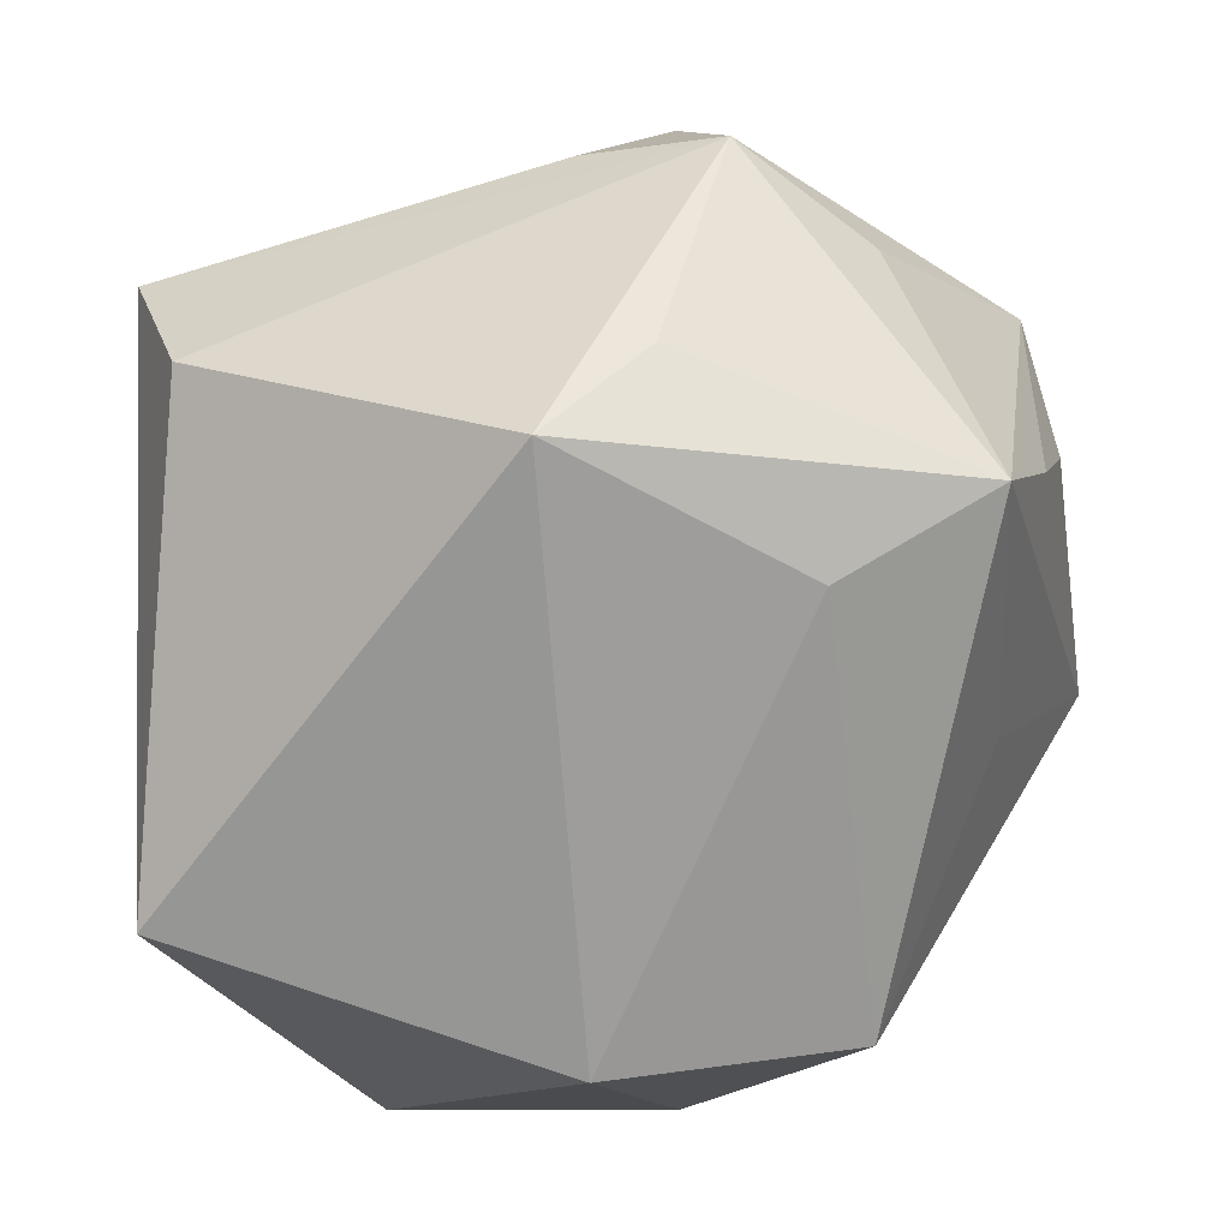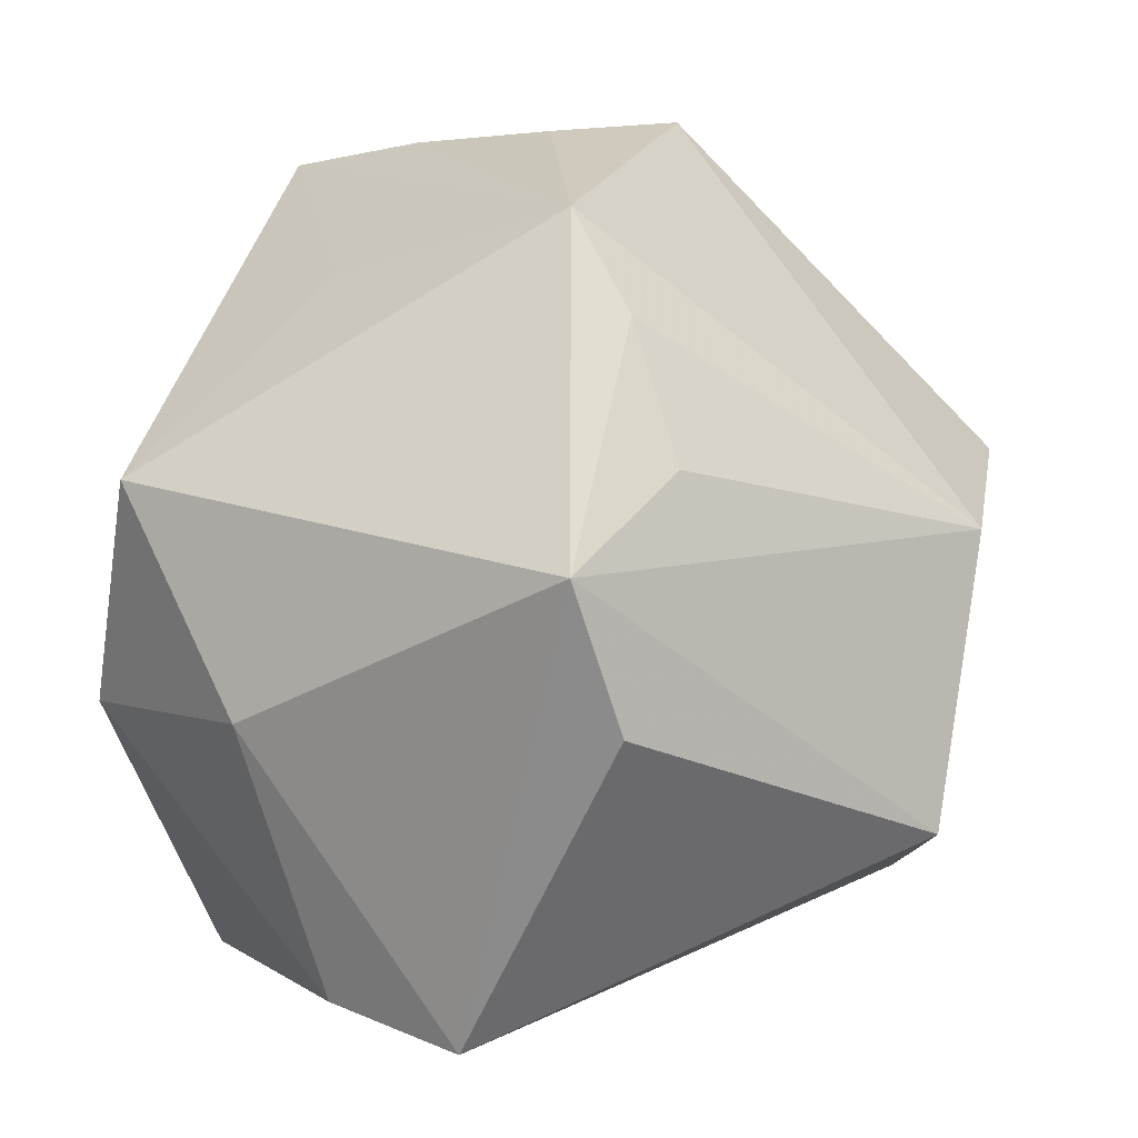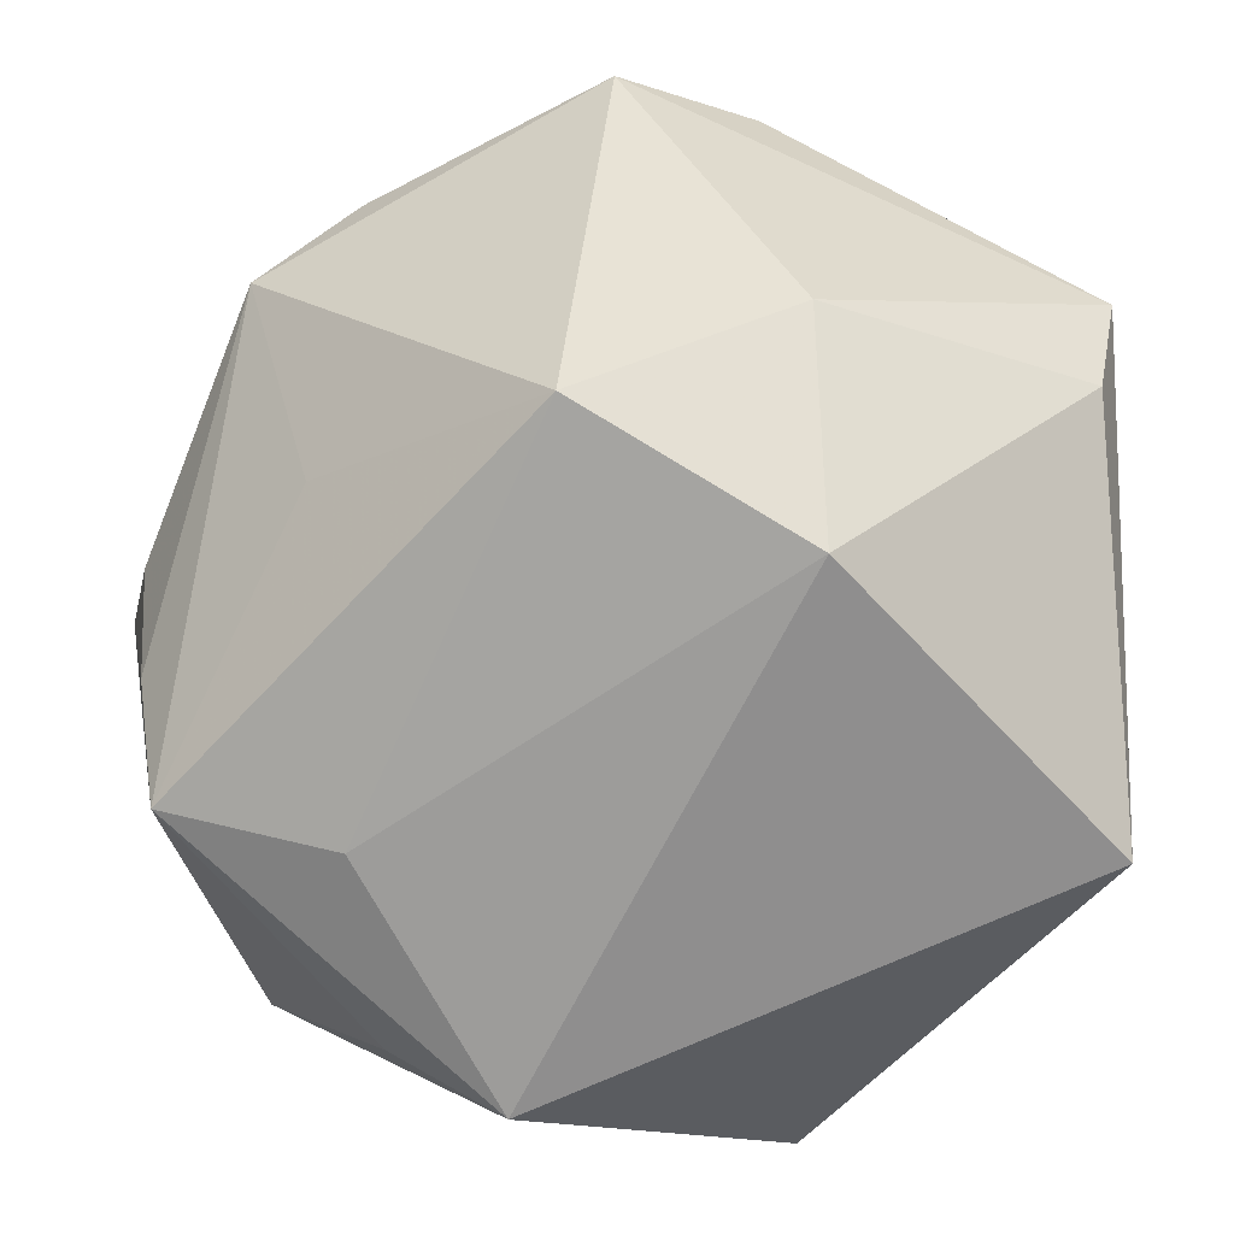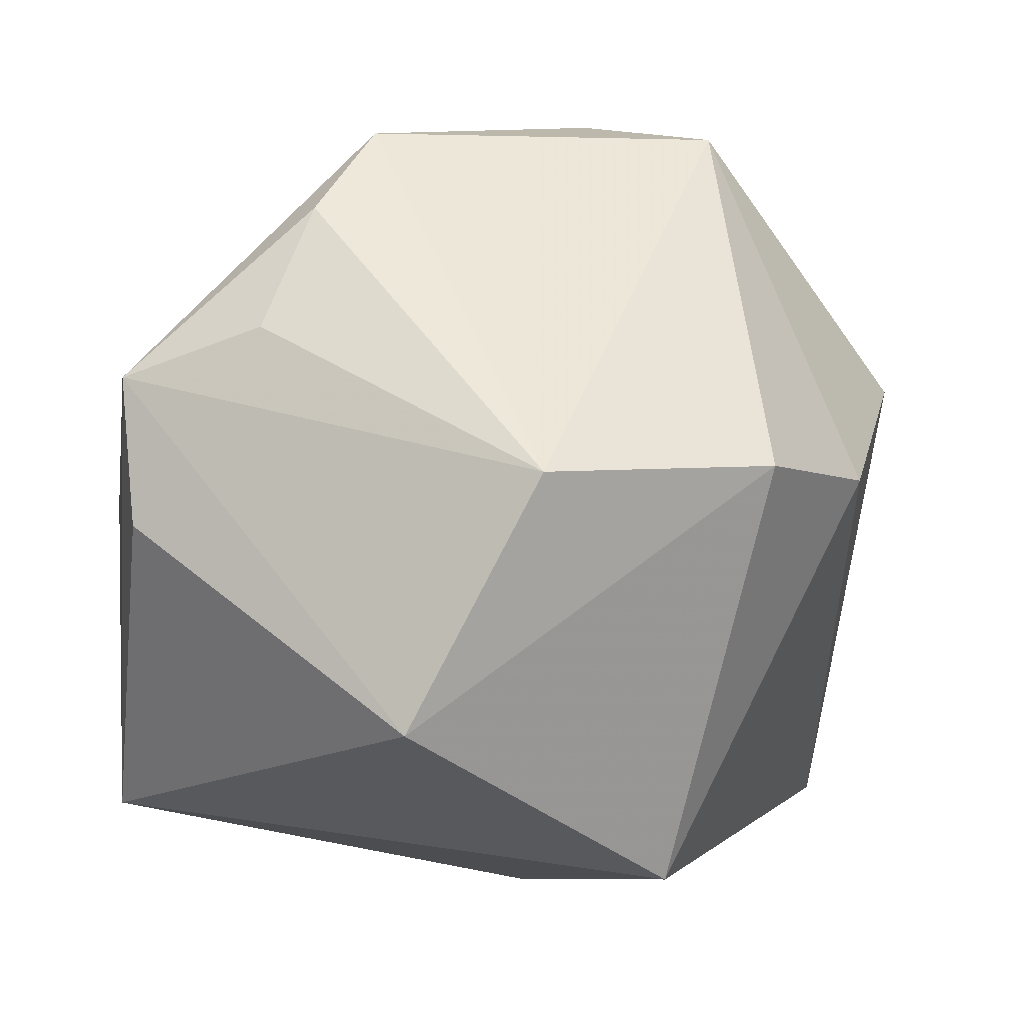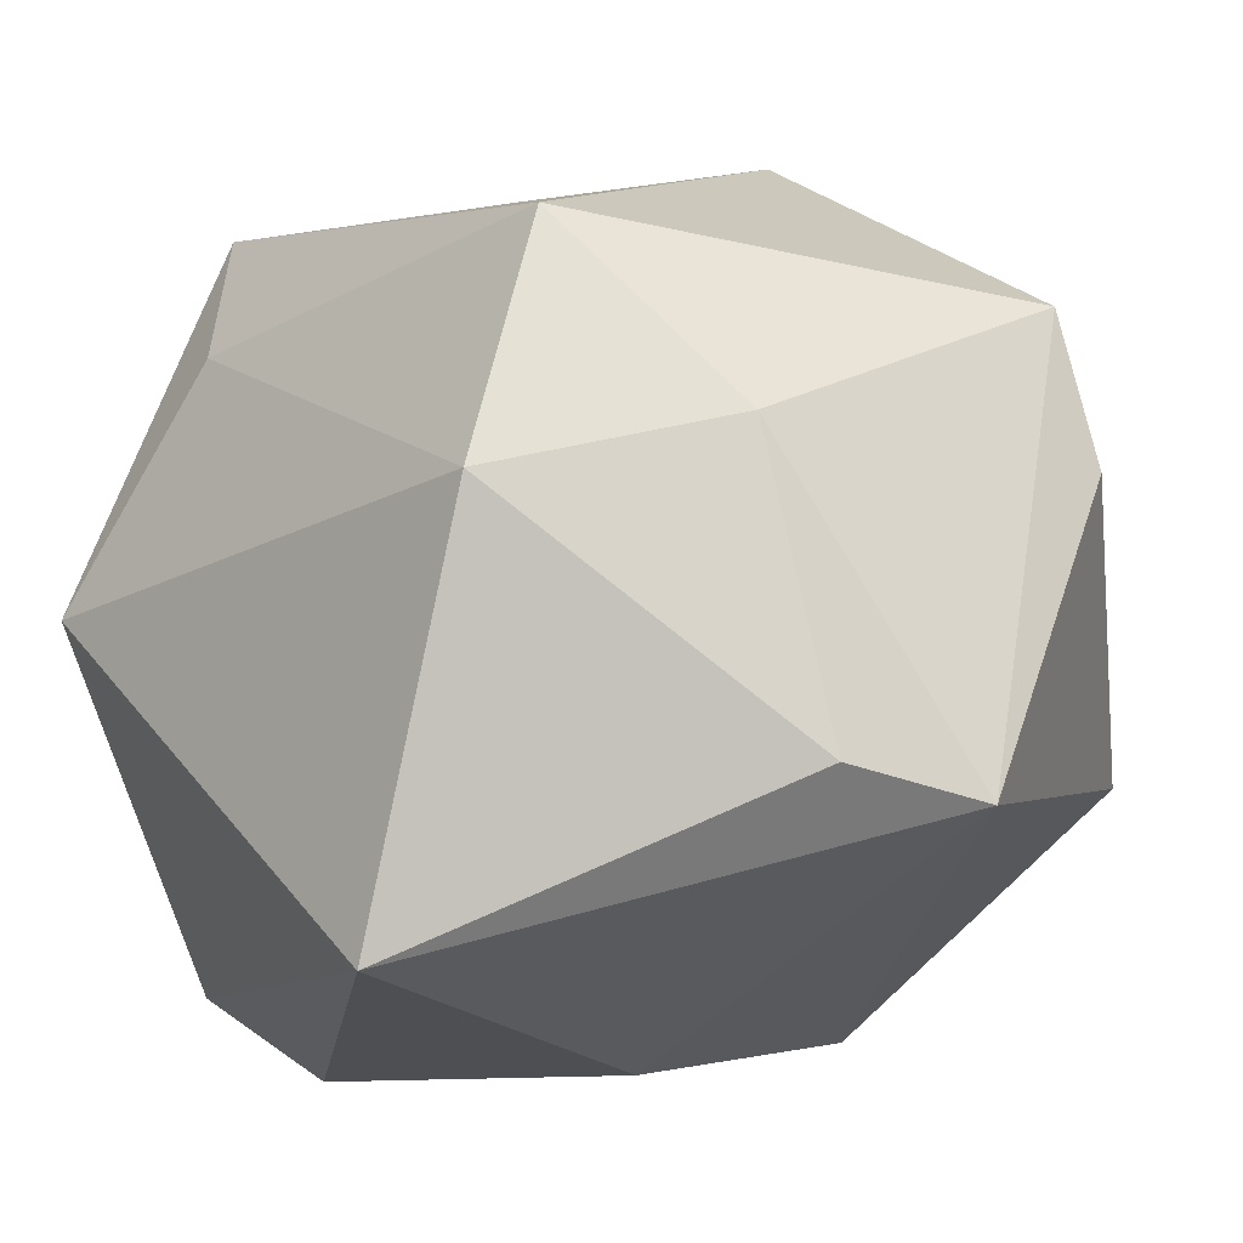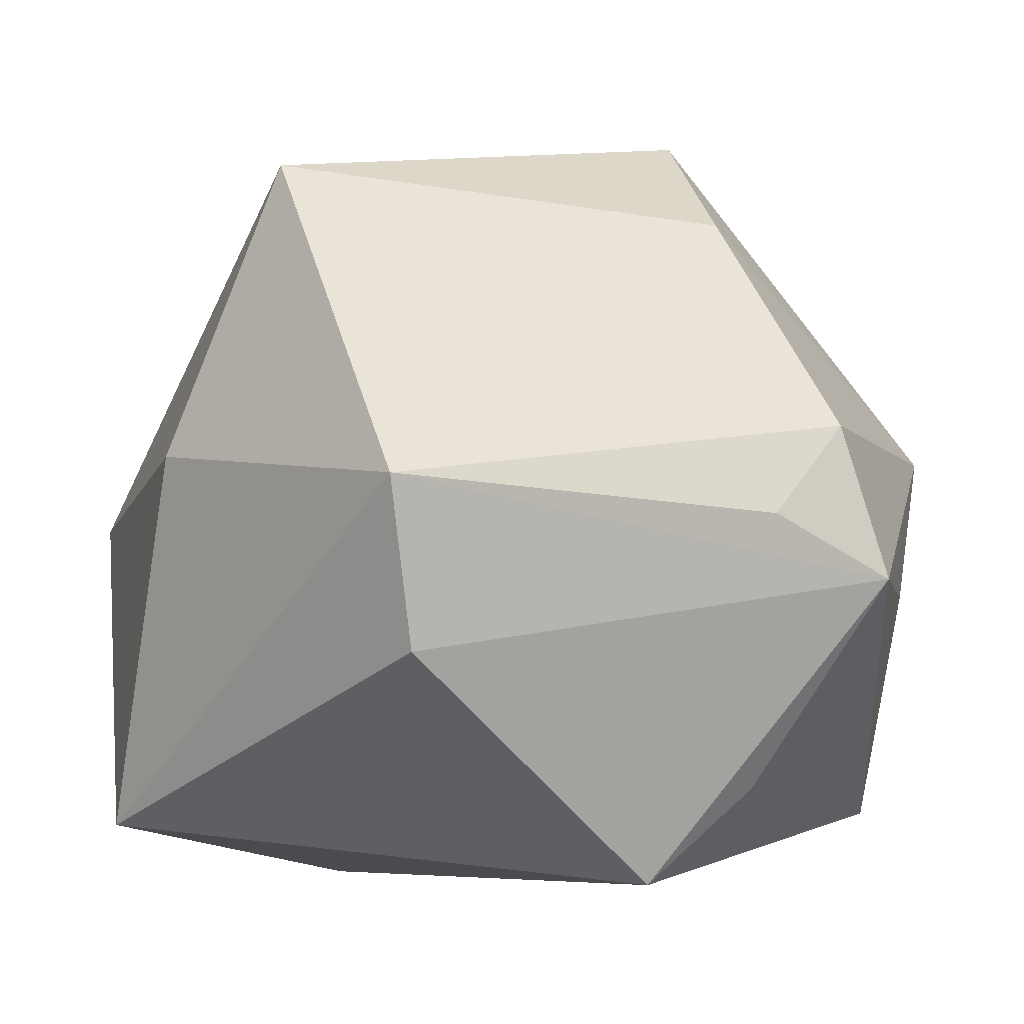
<metadata>
{"format":"obj","ext":"obj","renderer":"f3d","projection":"perspective","resolution":1024,"background":"white","views":[{"elev":-72.0,"azim":99.0,"up":"+Z"},{"elev":22.7,"azim":-75.5,"up":"+Y"},{"elev":-65.6,"azim":-112.2,"up":"+Z"},{"elev":10.8,"azim":-16.1,"up":"+Y"},{"elev":-22.7,"azim":-130.0,"up":"+Y"},{"elev":-9.4,"azim":58.5,"up":"+Z"}]}
</metadata>
<code>
v -0.01028 -0.04484 -0.03581
v -0.04443 0.001233 -0.01933
v -0.04429 -0.02924 -0.01034
v 0.03725 0.03293 -0.00937
v 0.05012 0.02061 -0.00955
v -0.017 0.04857 0.008136
v 0.02365 0.04737 0.009875
v 0.04951 0.005714 -0.003353
v 0.03428 0.009215 0.03292
v -0.03288 0.02136 -0.03475
v 0.01431 0.02305 -0.03918
v -0.04817 0.02218 0.01611
v -0.04817 0.006206 0.02133
v -0.04817 -0.03083 0.004636
v -0.02384 -0.01261 0.04846
v 0.01183 0.04852 -0.00169
v -0.008905 0.01514 0.04953
v -0.02605 0.0407 0.01652
v 0.01537 0.04533 -0.01789
v 0.03685 0.01126 -0.03218
v 0.03916 -0.03362 -0.01972
v 0.01971 0.04061 -0.03357
v 0.008452 -0.03425 0.03998
v -0.0337 0.02822 0.02316
v -0.02978 -0.005364 -0.04018
v -0.01018 0.03762 -0.01881
v 0.04332 -0.03858 -0.002118
v 0.01797 0.01411 0.04721
v 0.03293 -0.0002522 -0.04296
v 0.00151 -0.04484 0.005563
v 0.04864 0.01547 0.007464
f 23 14 30
f 30 14 1
f 30 27 23
f 1 27 30
f 10 11 25
f 10 6 26
f 22 26 6
f 22 11 10
f 10 26 22
f 20 22 5
f 23 27 9
f 9 28 23
f 27 31 9
f 15 14 23
f 23 28 15
f 10 25 2
f 1 14 3
f 3 25 1
f 14 2 3
f 3 2 25
f 7 31 5
f 28 9 7
f 7 9 31
f 5 27 21
f 21 27 1
f 8 27 5
f 5 31 8
f 8 31 27
f 17 15 28
f 17 7 6
f 28 7 17
f 14 15 13
f 5 22 4
f 4 7 5
f 22 7 4
f 6 7 16
f 29 20 5
f 5 21 29
f 29 21 1
f 1 25 29
f 29 25 11
f 11 22 29
f 22 20 29
f 15 17 12
f 12 13 15
f 12 6 10
f 10 2 12
f 12 2 14
f 14 13 12
f 19 7 22
f 19 16 7
f 19 22 6
f 6 16 19
f 18 17 6
f 6 12 18
f 24 12 17
f 17 18 24
f 24 18 12

</code>
